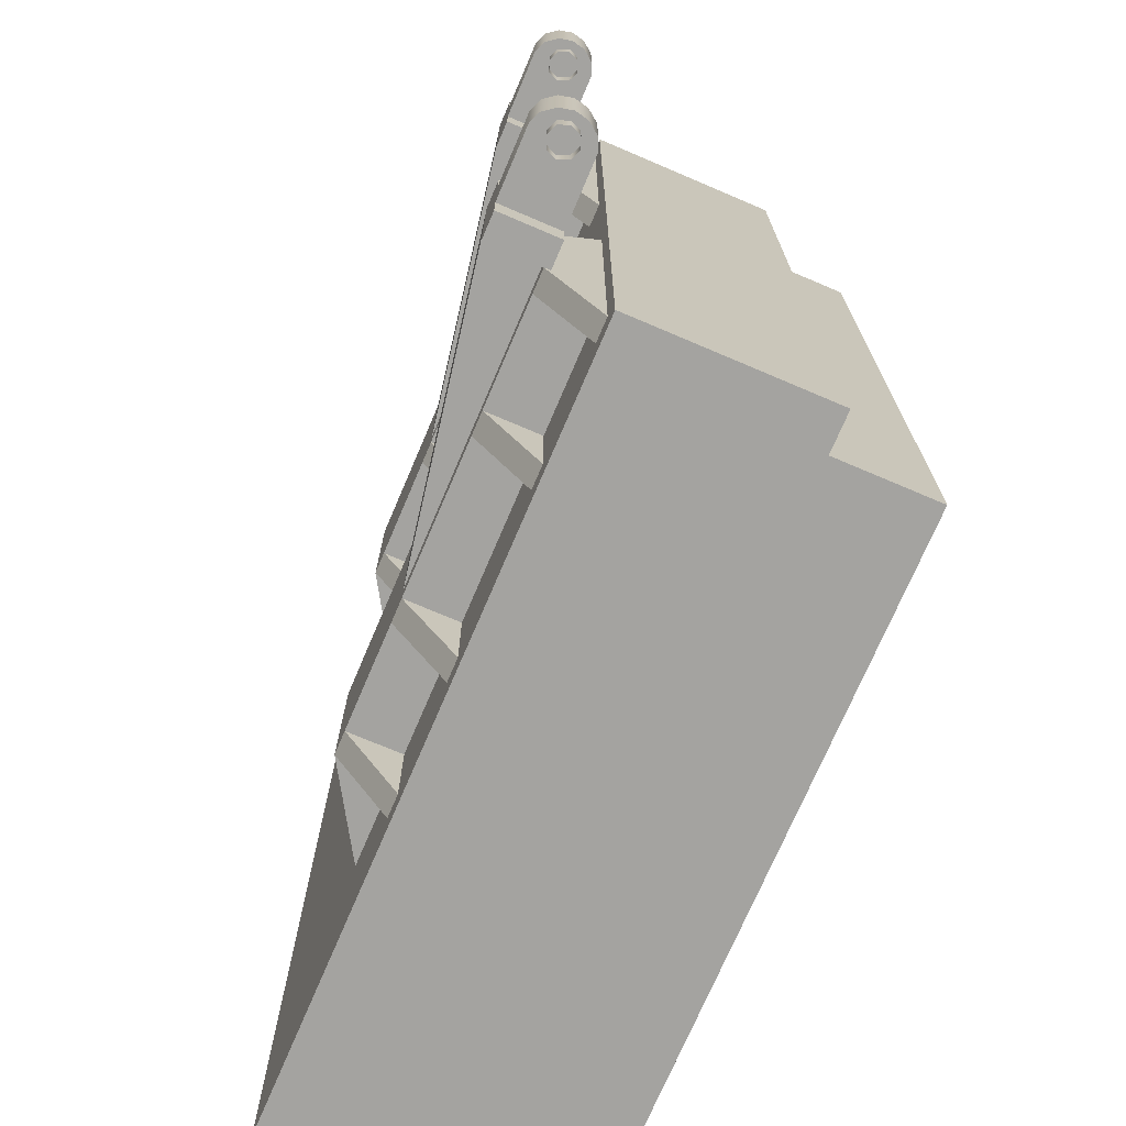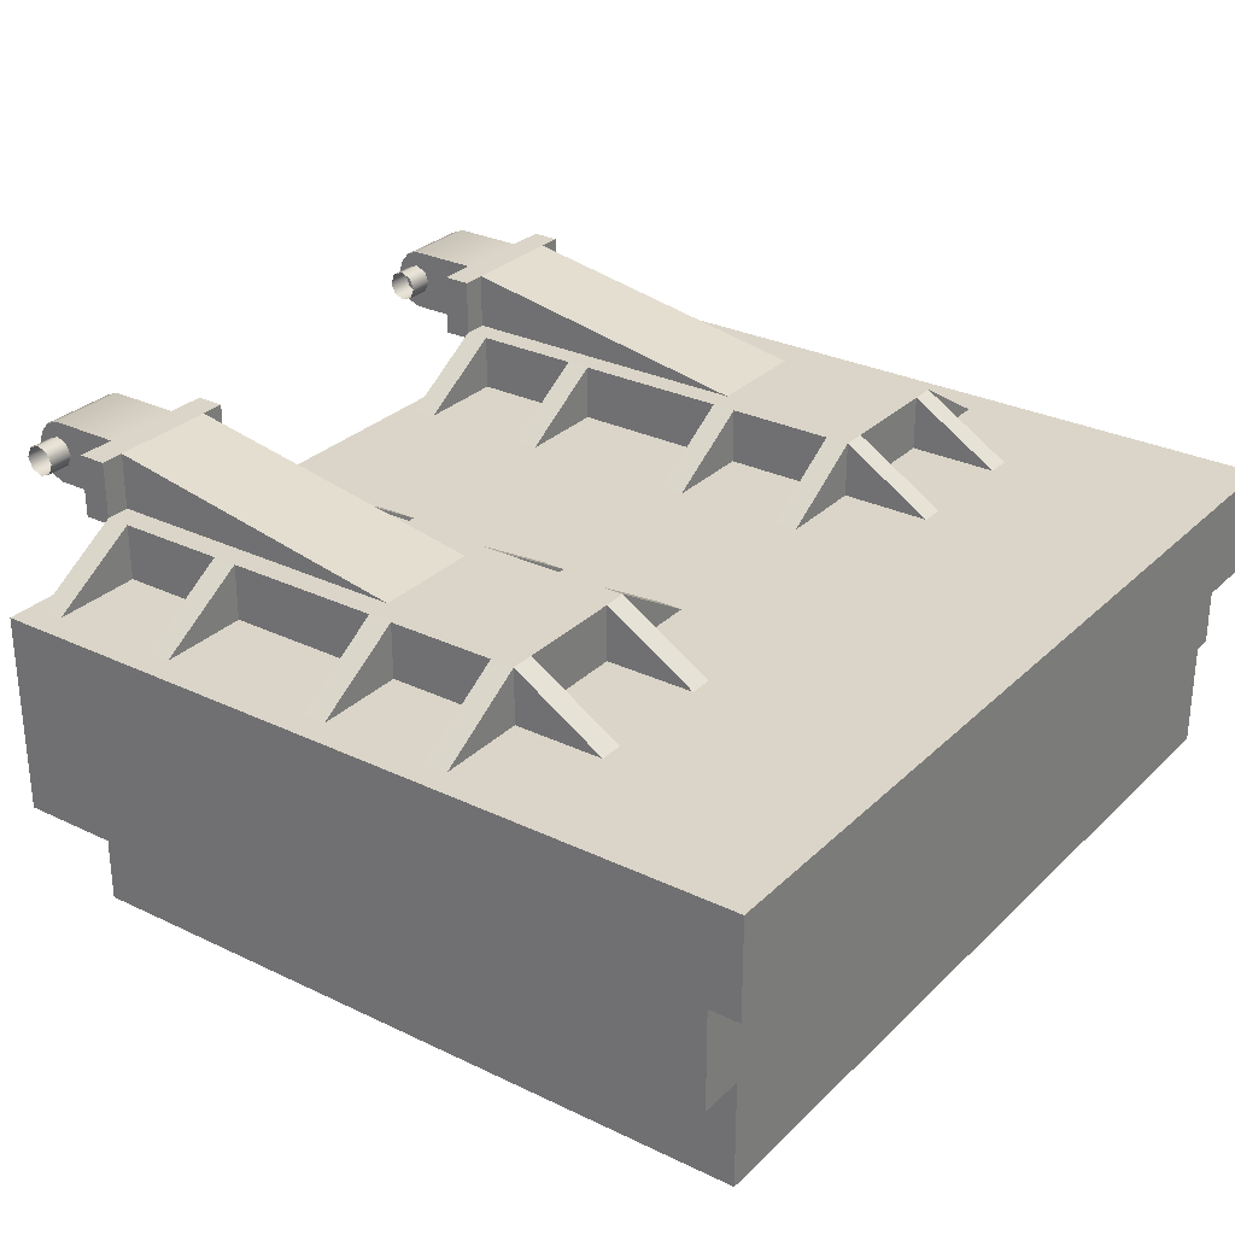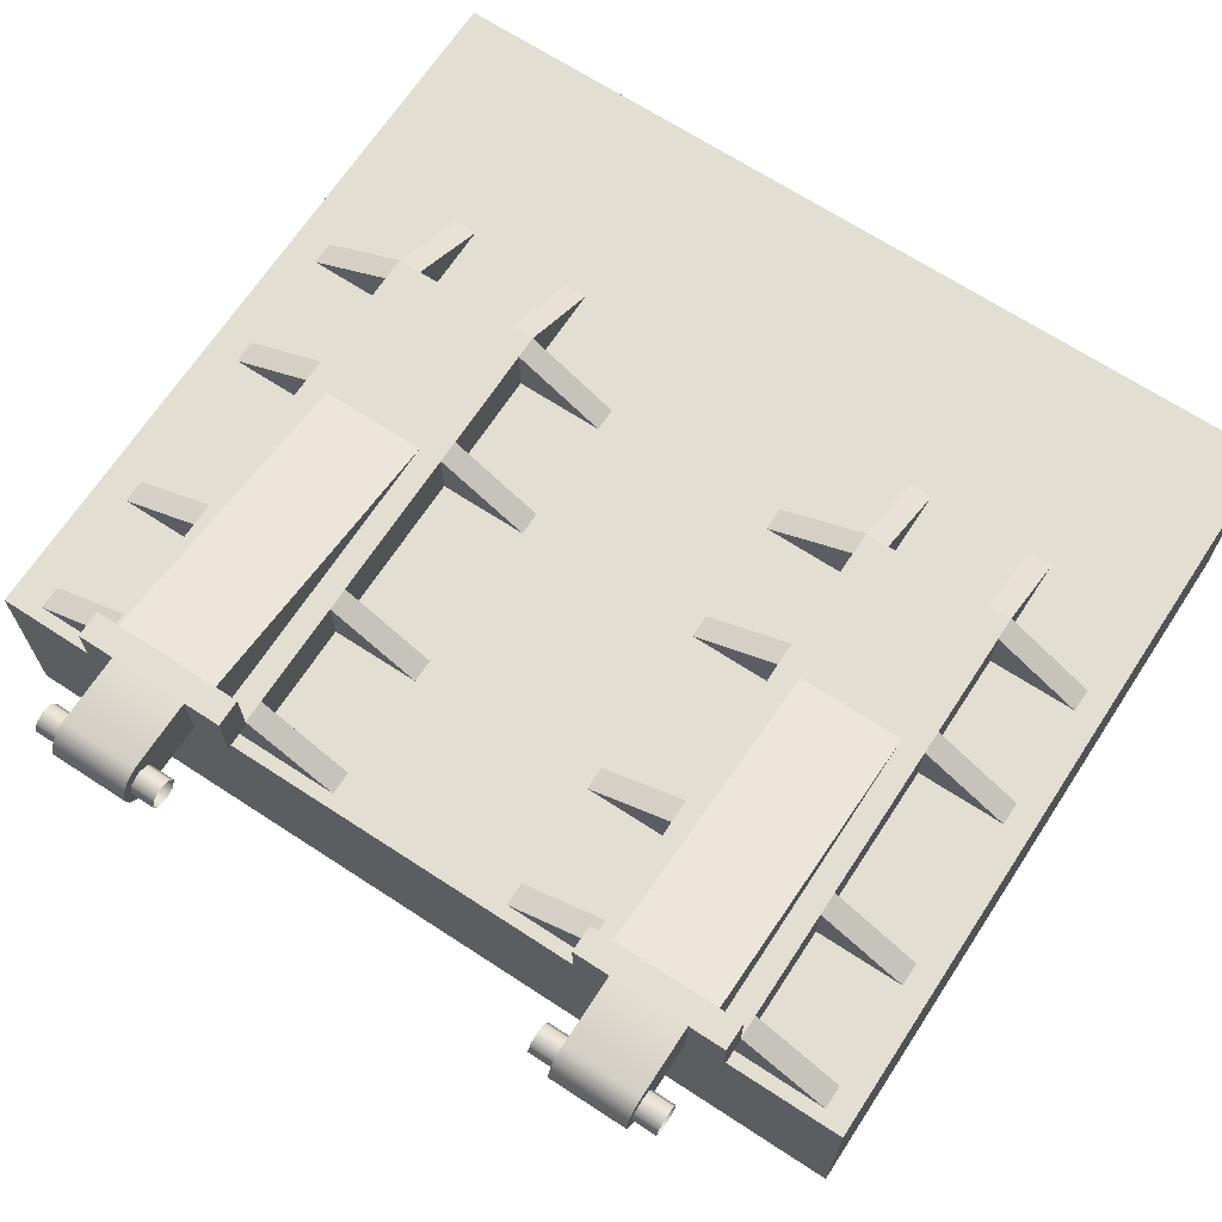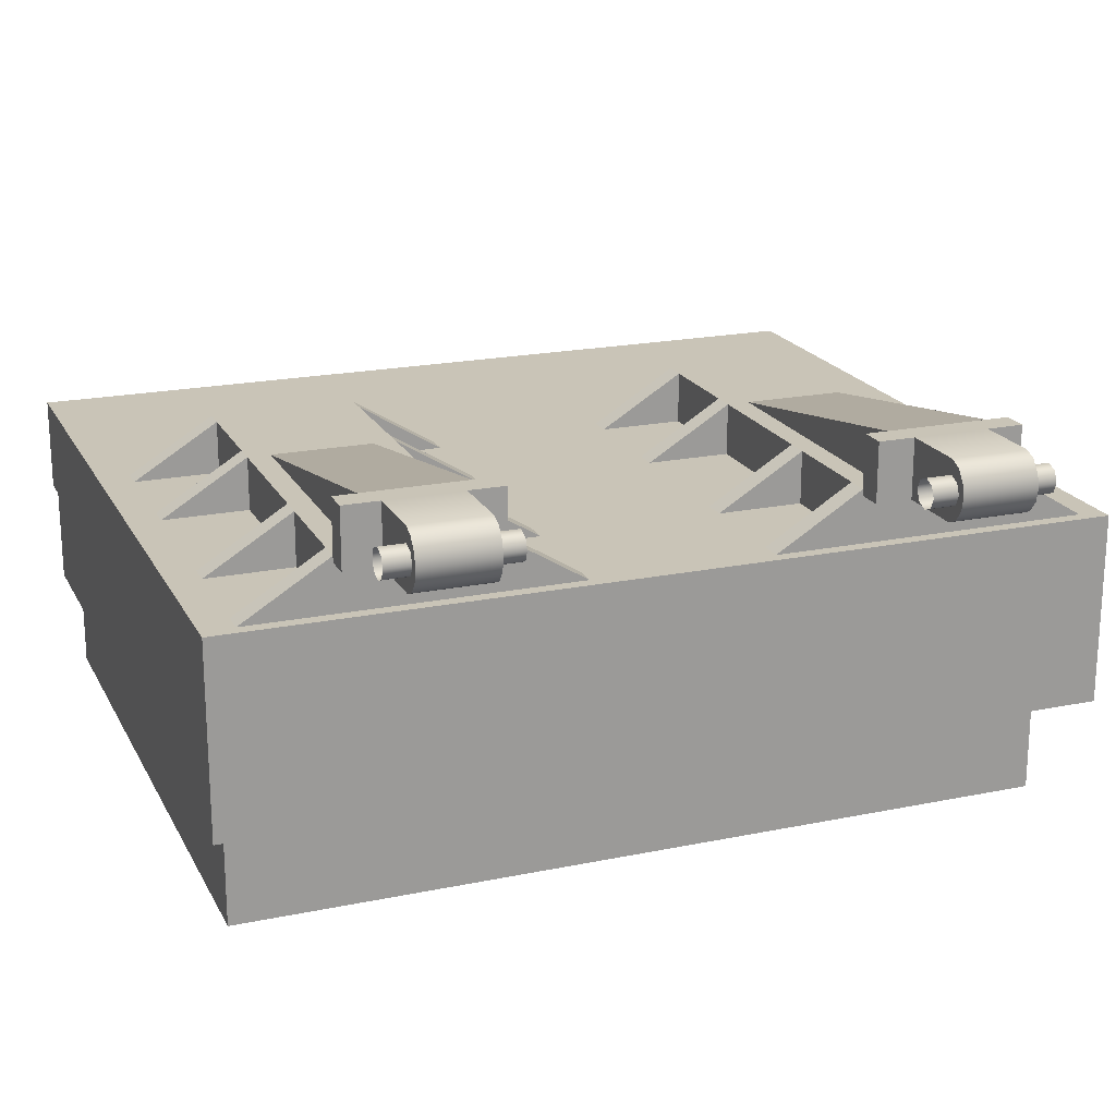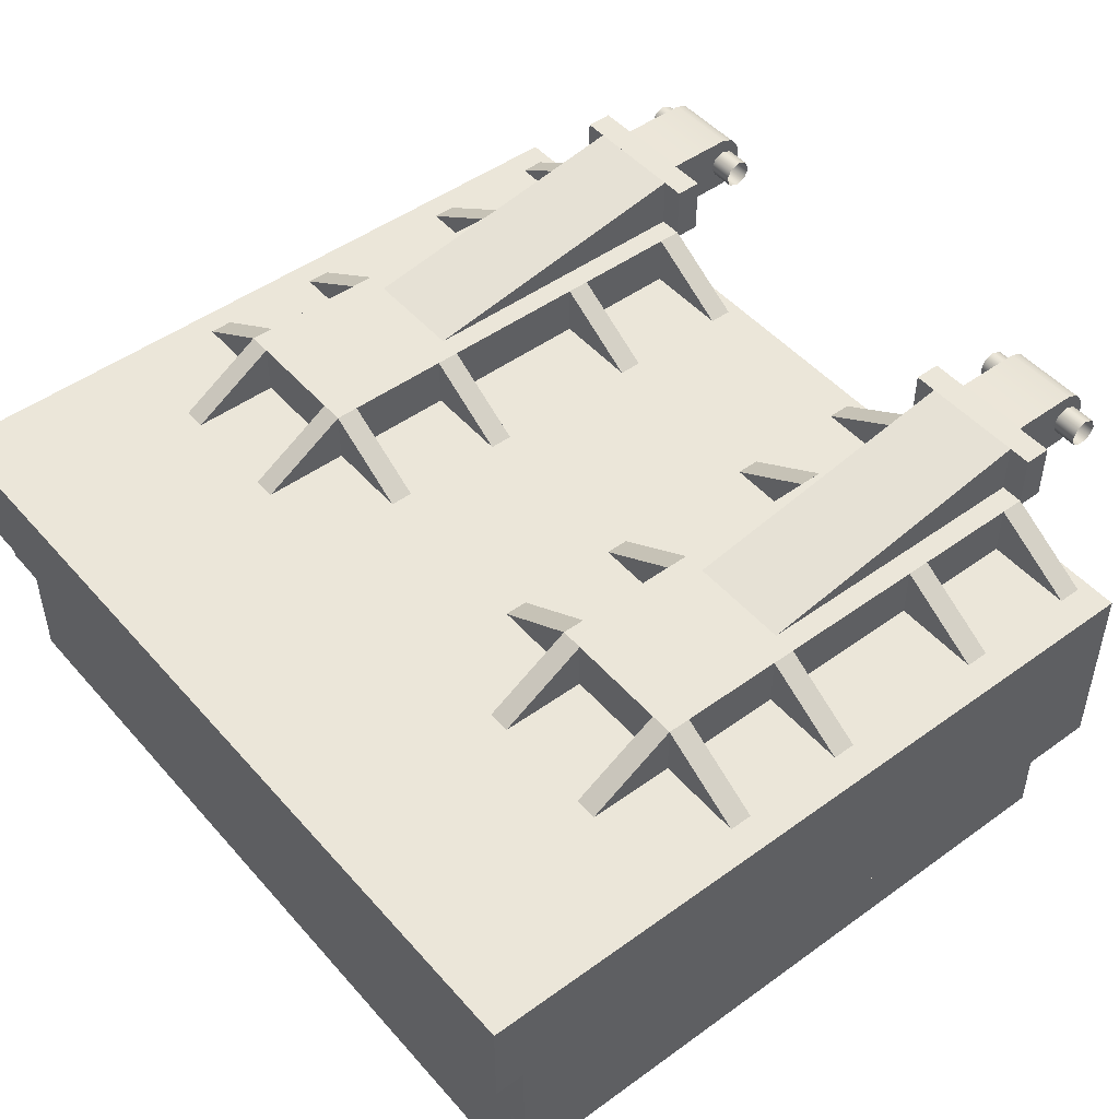
<metadata>
{"format":"obj","ext":"obj","renderer":"f3d","projection":"perspective","resolution":1024,"background":"white","views":[{"elev":-72.8,"azim":66.9,"up":"+Y"},{"elev":29.1,"azim":-144.4,"up":"+Z"},{"elev":68.0,"azim":123.2,"up":"+Z"},{"elev":19.9,"azim":69.1,"up":"+Z"},{"elev":48.4,"azim":-39.0,"up":"+Z"}]}
</metadata>
<code>
o Hermetic_Door_1_Cube.045
v 0.1 0 1
v 0.1 5.95 1
v 0.1 0.1248 -0.3
v 0.1 5.659 -0.3
v 4.95 0 1
v 4.95 5.95 1
v 4.659 0.1248 -0.3
v 4.659 5.659 -0.3
v 0.1 5.95 -0.3
v 0.1 0 -0.3
v 4.95 0 -0.3
v 4.95 5.95 -0.3
v 0.1 5.659 -1
v 0.1 0.1248 -1
v 4.659 0.1248 -1
v 4.659 5.659 -1
v 1.864 0.8 1.358
v 1.864 1.8 1.358
v 1.864 0.8 0.9157
v 1.864 1.8 0.9157
v 4.864 0.8 1.358
v 4.864 1.8 1.358
v 4.864 0.8 0.9157
v 4.864 1.8 0.9157
v 1.864 0.9667 1.358
v 1.864 1.133 1.358
v 1.864 1.3 1.358
v 1.864 1.467 1.358
v 1.864 1.633 1.358
v 5.041 0.8 1.316
v 5.041 0.8 1.717
v 5.041 1.8 1.717
v 5.041 1.8 1.316
v 2.364 0.8 1.358
v 2.864 0.8 1.358
v 3.364 0.8 1.358
v 3.864 0.8 1.358
v 4.364 0.8 1.358
v 4.364 1.8 1.358
v 3.864 1.8 1.358
v 3.364 1.8 1.358
v 2.864 1.8 1.358
v 2.364 1.8 1.358
v 4.864 0.08029 0.9157
v 4.71 0.08029 0.9157
v 4.71 0.8 0.9157
v 2.017 1.8 1.358
v 4.71 0.8 1.358
v 2.017 1.8 0.9157
v 4.864 1.8 1.316
v 2.017 2.52 0.9157
v 4.864 0.8 1.316
v 1.864 2.52 0.9157
v 4.864 2.52 0.9157
v 4.71 2.52 0.9157
v 4.71 1.8 0.9157
v 4.71 1.8 1.358
v 2.71 2.52 0.9157
v 2.864 2.52 0.9157
v 2.864 1.8 0.9157
v 3.864 2.52 0.9157
v 2.71 1.8 0.9157
v 2.71 1.8 1.358
v 4.017 2.52 0.9157
v 4.017 1.8 0.9157
v 4.017 1.8 1.358
v 3.864 1.8 0.9157
v 1.144 1.646 0.9157
v 1.144 1.8 0.9157
v 1.144 0.9539 0.9157
v 1.144 0.8 0.9157
v 1.864 1.646 0.9157
v 1.864 1.646 1.358
v 1.864 0.9539 0.9157
v 1.864 0.9539 1.358
v 2.017 0.08029 0.9157
v 1.864 0.08029 0.9157
v 3.864 0.08029 0.9157
v 4.017 0.08029 0.9157
v 2.017 0.8 0.9157
v 2.017 0.8 1.358
v 3.864 0.8 0.9157
v 2.864 0.08029 0.9157
v 4.017 0.8 0.9157
v 4.017 0.8 1.358
v 2.71 0.08029 0.9157
v 2.71 0.8 0.9157
v 2.71 0.8 1.358
v 2.864 0.8 0.9157
v 5.041 1.555 1.316
v 5.041 1.045 1.316
v 5.041 1.555 1.717
v 5.041 1.045 1.717
v 5.502 1.555 1.316
v 5.502 1.045 1.316
v 5.502 1.555 1.717
v 5.502 1.045 1.717
v 5.58 1.555 1.684
v 5.58 1.555 1.35
v 5.638 1.555 1.607
v 5.658 1.555 1.517
v 5.638 1.555 1.426
v 5.58 1.045 1.35
v 5.58 1.045 1.684
v 5.638 1.045 1.426
v 5.658 1.045 1.517
v 5.638 1.045 1.607
v 1.864 5.2 1.358
v 1.864 4.2 1.358
v 5.502 0.8758 1.417
v 5.502 1.715 1.417
v 5.572 0.8758 1.446
v 5.572 1.715 1.446
v 5.601 0.8758 1.517
v 5.601 1.715 1.517
v 5.572 0.8758 1.587
v 5.572 1.715 1.587
v 5.502 0.8758 1.616
v 5.502 1.715 1.616
v 5.432 0.8758 1.587
v 5.432 1.715 1.587
v 5.402 0.8758 1.517
v 5.402 1.715 1.517
v 5.432 0.8758 1.446
v 5.432 1.715 1.446
v 1.864 4.2 0.9157
v 1.864 5.2 0.9157
v 4.864 4.2 1.358
v 4.864 5.2 1.358
v 4.864 4.2 0.9157
v 4.864 5.2 0.9157
v 1.864 4.367 1.358
v 1.864 4.533 1.358
v 1.864 4.7 1.358
v 1.864 4.867 1.358
v 1.864 5.033 1.358
v 5.041 4.2 1.316
v 5.041 4.2 1.717
v 5.041 5.2 1.717
v 5.041 5.2 1.316
v 2.364 4.2 1.358
v 2.864 4.2 1.358
v 3.364 4.2 1.358
v 3.864 4.2 1.358
v 4.364 4.2 1.358
v 4.364 5.2 1.358
v 3.864 5.2 1.358
v 3.364 5.2 1.358
v 2.864 5.2 1.358
v 2.364 5.2 1.358
v 4.864 3.48 0.9157
v 4.71 3.48 0.9157
v 4.71 4.2 0.9157
v 2.017 5.2 1.358
v 4.71 4.2 1.358
v 2.017 5.2 0.9157
v 4.864 5.2 1.316
v 2.017 5.92 0.9157
v 4.864 4.2 1.316
v 1.864 5.92 0.9157
v 4.864 5.92 0.9157
v 4.71 5.92 0.9157
v 4.71 5.2 0.9157
v 4.71 5.2 1.358
v 2.71 5.92 0.9157
v 2.864 5.92 0.9157
v 2.864 5.2 0.9157
v 3.864 5.92 0.9157
v 2.71 5.2 0.9157
v 2.71 5.2 1.358
v 4.017 5.92 0.9157
v 4.017 5.2 0.9157
v 4.017 5.2 1.358
v 3.864 5.2 0.9157
v 1.144 5.046 0.9157
v 1.144 5.2 0.9157
v 1.144 4.354 0.9157
v 1.144 4.2 0.9157
v 1.864 5.046 0.9157
v 1.864 5.046 1.358
v 1.864 4.354 0.9157
v 1.864 4.354 1.358
v 2.017 3.48 0.9157
v 1.864 3.48 0.9157
v 3.864 3.48 0.9157
v 4.017 3.48 0.9157
v 2.017 4.2 0.9157
v 2.017 4.2 1.358
v 3.864 4.2 0.9157
v 2.864 3.48 0.9157
v 4.017 4.2 0.9157
v 4.017 4.2 1.358
v 2.71 3.48 0.9157
v 2.71 4.2 0.9157
v 2.71 4.2 1.358
v 2.864 4.2 0.9157
v 5.041 4.955 1.316
v 5.041 4.445 1.316
v 5.041 4.955 1.717
v 5.041 4.445 1.717
v 5.502 4.955 1.316
v 5.502 4.445 1.316
v 5.502 4.955 1.717
v 5.502 4.445 1.717
v 5.58 4.955 1.684
v 5.58 4.955 1.35
v 5.638 4.955 1.607
v 5.658 4.955 1.517
v 5.638 4.955 1.426
v 5.58 4.445 1.35
v 5.58 4.445 1.684
v 5.638 4.445 1.426
v 5.658 4.445 1.517
v 5.638 4.445 1.607
v 5.502 4.276 1.417
v 5.502 5.115 1.417
v 5.572 4.276 1.446
v 5.572 5.115 1.446
v 5.601 4.276 1.517
v 5.601 5.115 1.517
v 5.572 4.276 1.587
v 5.572 5.115 1.587
v 5.502 4.276 1.616
v 5.502 5.115 1.616
v 5.432 4.276 1.587
v 5.432 5.115 1.587
v 5.402 4.276 1.517
v 5.402 5.115 1.517
v 5.432 4.276 1.446
v 5.432 5.115 1.446
v 5.041 0.9223 1.717
v 4.864 1.3 1.358
v 4.952 0.8 1.538
v 4.952 1.8 1.538
v 5.041 1.678 1.717
v 5.041 1.3 1.717
v 5.041 4.322 1.717
v 4.864 4.7 1.358
v 4.952 4.2 1.538
v 4.952 5.2 1.538
v 5.041 5.078 1.717
v 5.041 4.7 1.717
v 4.864 0.8 1.717
v 4.864 1.8 1.717
v 4.864 4.2 1.717
v 4.864 5.2 1.717
v 4.864 1.3 1.717
v 4.864 4.7 1.717
v 2.864 5.046 1.358
v 2.864 4.354 1.358
v 2.864 0.9539 1.358
v 2.864 1.646 1.358
v 4.864 0.9539 1.717
v 4.864 1.646 1.717
v 4.864 0.9539 1.358
v 4.864 1.646 1.358
v 4.864 4.354 1.717
v 4.864 5.046 1.717
v 4.864 4.354 1.358
v 4.864 5.046 1.358
v 0.1 0 0.35
v 0.1 2.975 1
v 0.1 5.95 0.35
v 0.1 2.892 -0.3
v 0.1 5.804 -0.3
v 0.1 0.0624 -0.3
v -0.1 0 0.35
v -0.1 0 1
v -0.1 2.975 1
v -0.1 5.95 1
v -0.1 5.95 0.35
v 5.502 1.555 1.517
f 13 15 14
f 8 13 4
f 12 5 11
f 6 2 262
f 5 1 261
f 263 2 6
f 264 13 14
f 7 10 266
f 265 9 8
f 8 11 7
f 7 16 8
f 3 15 7
f 2 269 262
f 29 20 28
f 20 23 19
f 50 90 91
f 47 49 51
f 38 37 23
f 22 50 39
f 48 46 45
f 52 44 23
f 48 44 21
f 50 54 22
f 20 18 53
f 47 53 18
f 40 37 39
f 56 57 55
f 22 55 57
f 42 60 59
f 62 63 58
f 42 58 63
f 66 65 64
f 67 40 61
f 40 64 61
f 18 20 69
f 72 73 68
f 18 68 73
f 75 74 70
f 19 17 71
f 75 71 17
f 17 19 77
f 80 81 76
f 17 76 81
f 37 82 78
f 84 85 79
f 37 79 85
f 88 87 86
f 89 35 83
f 88 83 35
f 24 52 23
f 245 239 138
f 30 31 233
f 22 234 33
f 91 93 231
f 92 96 272
f 33 32 235
f 97 98 96
f 236 97 96
f 90 95 91
f 91 97 93
f 105 106 95
f 102 99 272
f 104 100 98
f 107 101 100
f 106 102 101
f 105 99 102
f 94 103 95
f 149 167 166
f 155 151 128
f 111 112 110
f 169 170 165
f 159 151 130
f 113 114 112
f 163 164 162
f 155 153 152
f 115 116 114
f 147 144 146
f 129 157 146
f 117 118 116
f 108 158 160
f 145 144 130
f 119 120 118
f 127 108 160
f 154 156 158
f 121 122 120
f 127 130 126
f 157 197 198
f 123 124 122
f 129 162 164
f 157 161 129
f 125 110 124
f 136 127 135
f 149 165 170
f 173 172 171
f 174 147 168
f 147 171 168
f 108 127 176
f 179 180 175
f 108 175 180
f 182 181 177
f 126 109 178
f 182 178 109
f 109 126 184
f 187 188 183
f 109 183 188
f 144 189 185
f 191 192 186
f 144 186 192
f 195 194 193
f 196 142 190
f 195 190 142
f 131 159 130
f 246 240 129
f 137 138 239
f 129 240 140
f 198 200 237
f 199 201 197
f 140 139 241
f 204 205 203
f 242 204 203
f 197 202 198
f 198 204 200
f 212 213 202
f 207 208 203
f 211 207 205
f 214 208 207
f 213 209 208
f 212 206 209
f 201 210 202
f 216 217 215
f 218 219 217
f 220 221 219
f 222 223 221
f 224 225 223
f 226 227 225
f 228 229 227
f 230 215 229
f 238 246 129
f 232 244 22
f 128 248 238
f 21 247 232
f 248 245 200
f 244 234 22
f 243 233 31
f 247 243 93
f 258 250 257
f 250 259 257
f 260 249 258
f 254 251 253
f 251 255 253
f 256 252 254
f 3 266 261
f 269 270 271
f 262 268 1
f 261 271 263
f 1 267 261
f 263 270 2
f 13 16 15
f 8 16 13
f 12 6 5
f 1 5 262
f 5 6 262
f 261 10 11
f 11 5 261
f 6 12 263
f 12 9 263
f 14 3 264
f 264 4 13
f 266 3 7
f 7 11 10
f 12 8 9
f 8 4 265
f 8 12 11
f 7 15 16
f 3 14 15
f 2 270 269
f 19 17 25
f 26 27 19
f 27 28 20
f 19 27 20
f 19 25 26
f 18 20 29
f 20 24 23
f 30 52 91
f 52 50 91
f 50 33 90
f 17 19 34
f 19 23 36
f 34 19 35
f 52 21 38
f 23 52 38
f 36 35 19
f 36 23 37
f 50 24 39
f 24 20 41
f 39 24 40
f 20 18 43
f 42 41 20
f 41 40 24
f 20 43 42
f 52 21 44
f 48 45 44
f 50 24 54
f 47 51 53
f 27 26 34
f 26 25 34
f 27 34 43
f 25 17 34
f 35 36 42
f 36 37 41
f 35 42 34
f 29 28 43
f 28 27 43
f 43 34 42
f 37 38 39
f 38 21 232
f 42 36 41
f 43 18 29
f 38 232 39
f 232 22 39
f 40 41 37
f 22 54 55
f 42 59 58
f 40 66 64
f 18 69 68
f 75 70 71
f 17 77 76
f 37 78 79
f 88 86 83
f 24 50 52
f 245 128 239
f 233 21 30
f 21 52 30
f 33 50 22
f 234 32 33
f 31 30 231
f 30 91 231
f 94 90 272
f 90 92 272
f 92 90 235
f 90 33 235
f 97 104 98
f 96 92 236
f 236 93 97
f 90 94 95
f 91 95 97
f 104 97 107
f 97 95 106
f 107 97 106
f 95 103 105
f 99 94 272
f 272 96 98
f 98 100 272
f 100 101 272
f 101 102 272
f 104 107 100
f 107 106 101
f 106 105 102
f 105 103 99
f 94 99 103
f 155 152 151
f 111 113 112
f 159 128 151
f 113 115 114
f 115 117 116
f 134 133 141
f 133 132 141
f 134 141 150
f 132 109 141
f 142 143 149
f 143 144 148
f 142 149 141
f 136 135 150
f 135 134 150
f 150 141 149
f 144 145 146
f 145 128 238
f 149 143 148
f 150 108 136
f 145 238 146
f 238 129 146
f 147 148 144
f 157 131 146
f 131 127 148
f 146 131 147
f 127 108 150
f 149 148 127
f 148 147 131
f 127 150 149
f 117 119 118
f 108 154 158
f 109 126 141
f 126 130 143
f 141 126 142
f 159 128 145
f 130 159 145
f 143 142 126
f 143 130 144
f 119 121 120
f 121 123 122
f 127 131 130
f 137 159 198
f 159 157 198
f 157 140 197
f 123 125 124
f 129 161 162
f 157 131 161
f 125 111 110
f 126 109 132
f 133 134 126
f 134 135 127
f 126 134 127
f 126 132 133
f 108 127 136
f 149 166 165
f 147 173 171
f 108 176 175
f 182 177 178
f 109 184 183
f 144 185 186
f 195 193 190
f 131 157 159
f 246 139 240
f 239 128 137
f 128 159 137
f 140 157 129
f 240 139 140
f 138 137 237
f 137 198 237
f 199 203 201
f 199 197 241
f 197 140 241
f 204 211 205
f 203 199 242
f 242 200 204
f 197 201 202
f 198 202 204
f 211 204 214
f 204 202 213
f 214 204 213
f 202 210 212
f 206 201 209
f 201 203 208
f 209 201 208
f 203 205 207
f 211 214 207
f 214 213 208
f 213 212 209
f 212 210 206
f 201 206 210
f 216 218 217
f 218 220 219
f 220 222 221
f 222 224 223
f 224 226 225
f 226 228 227
f 228 230 229
f 230 216 215
f 238 248 246
f 232 247 244
f 128 245 248
f 21 243 247
f 245 138 237
f 200 242 248
f 242 199 248
f 245 237 200
f 139 246 241
f 246 248 199
f 241 246 199
f 244 32 234
f 243 21 233
f 243 31 231
f 93 236 247
f 236 92 247
f 243 231 93
f 32 244 235
f 244 247 92
f 235 244 92
f 258 249 250
f 254 252 251
f 261 263 264
f 263 9 265
f 265 4 263
f 4 264 263
f 266 10 261
f 264 3 261
f 271 267 269
f 267 268 269
f 262 269 268
f 261 267 271
f 1 268 267
f 263 271 270
l 214 221
l 212 217

</code>
